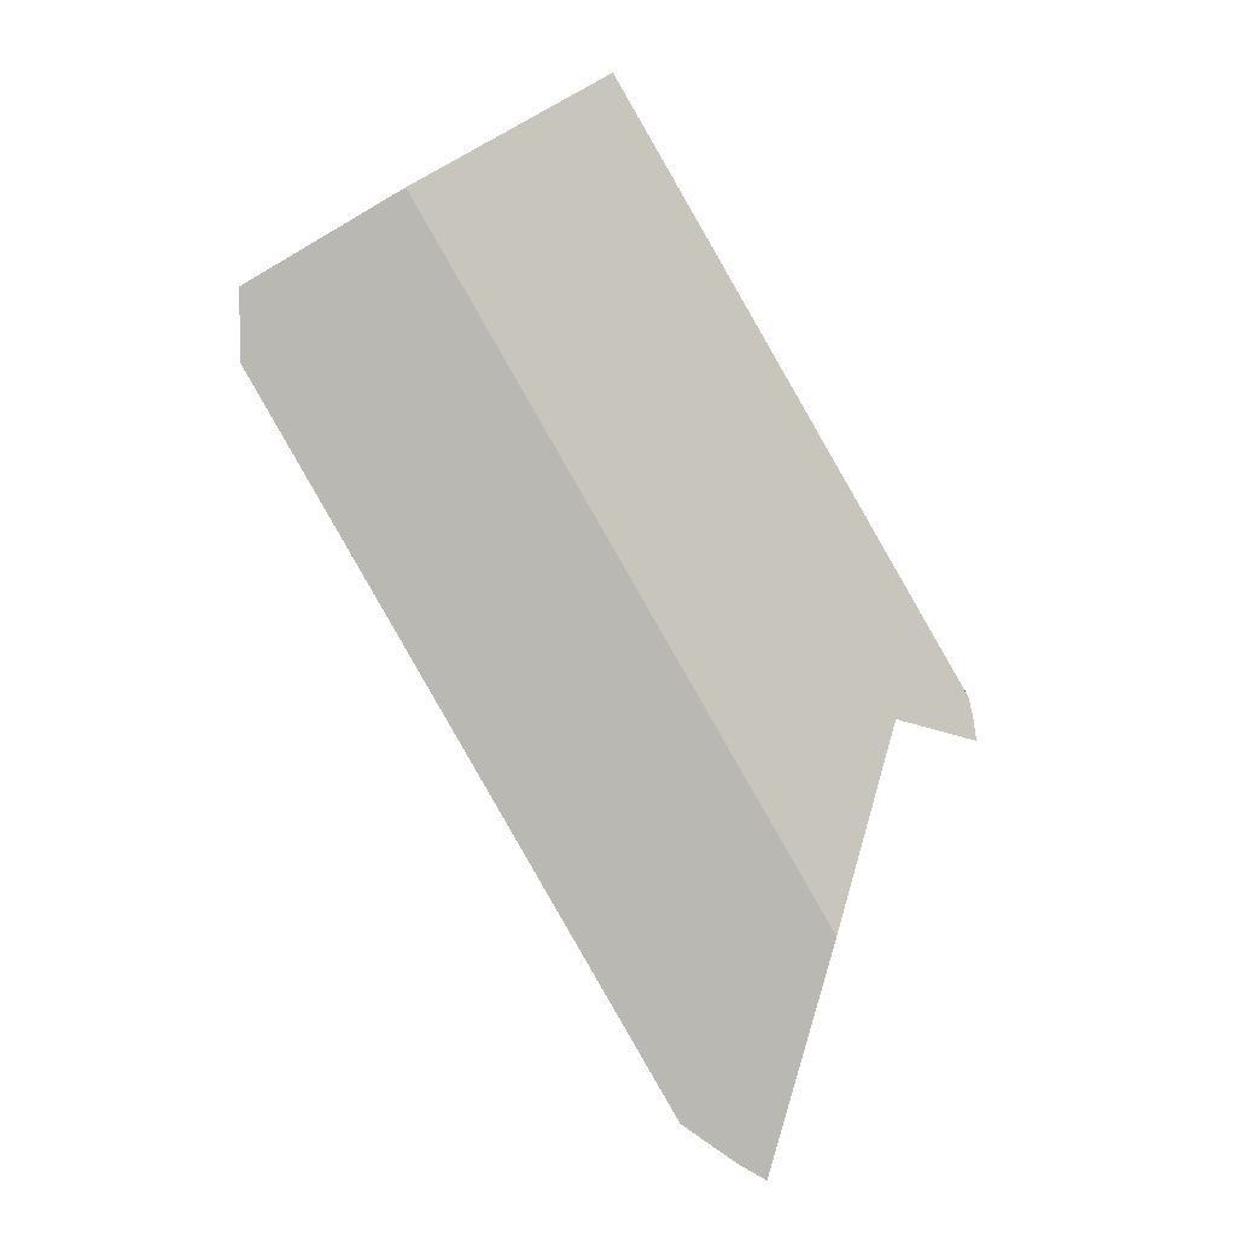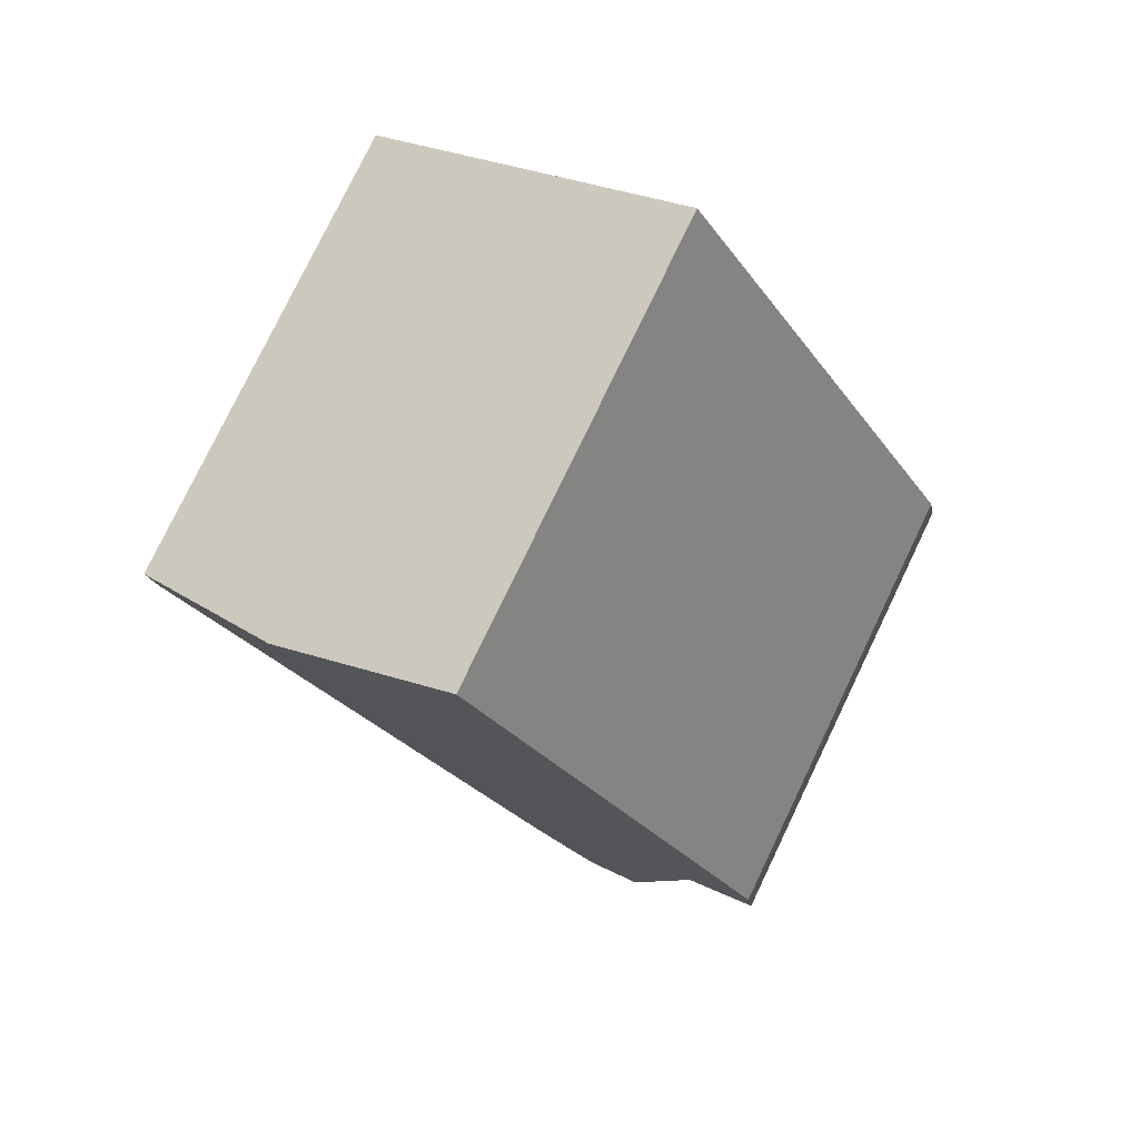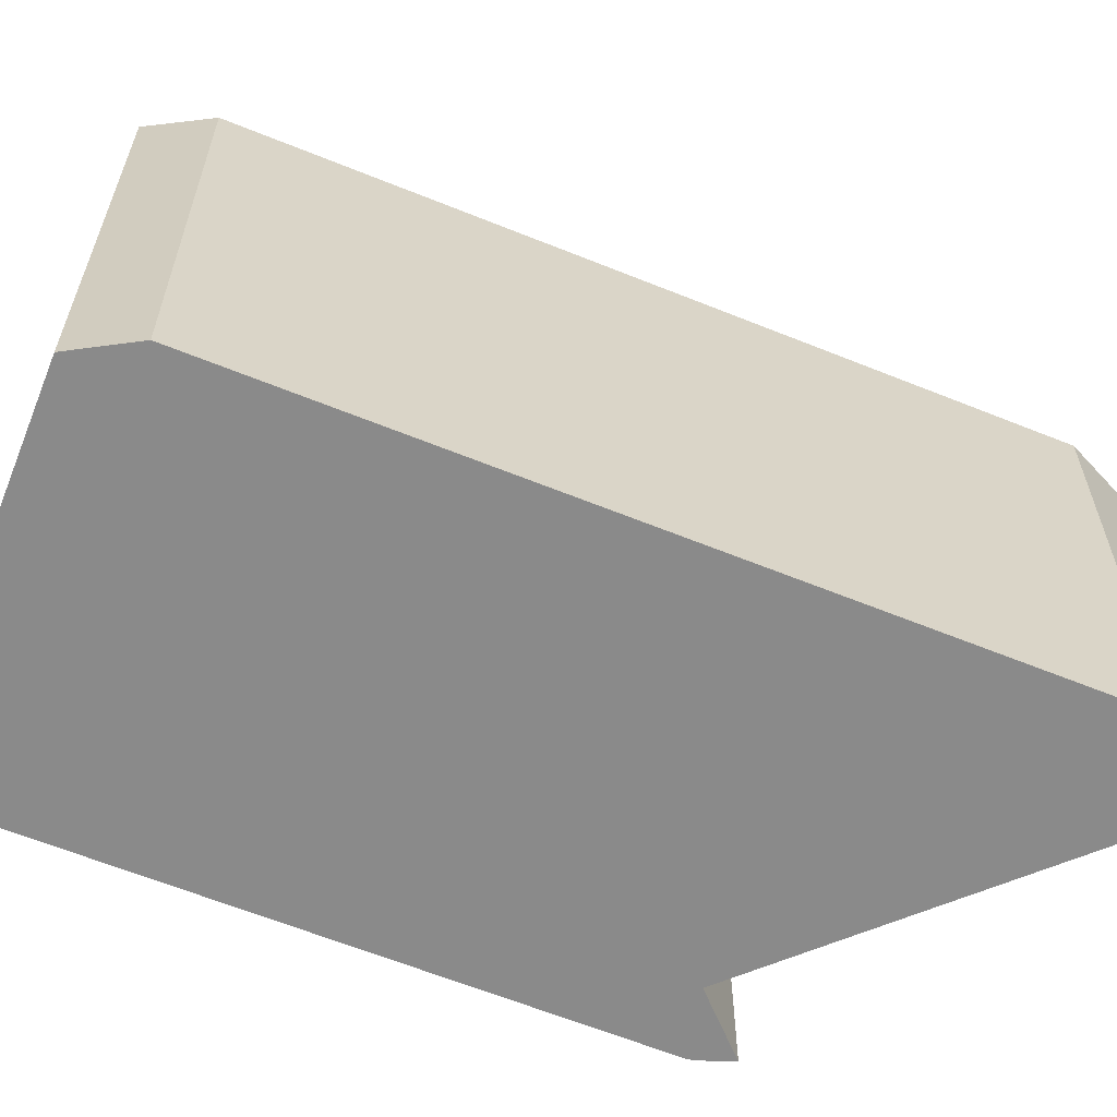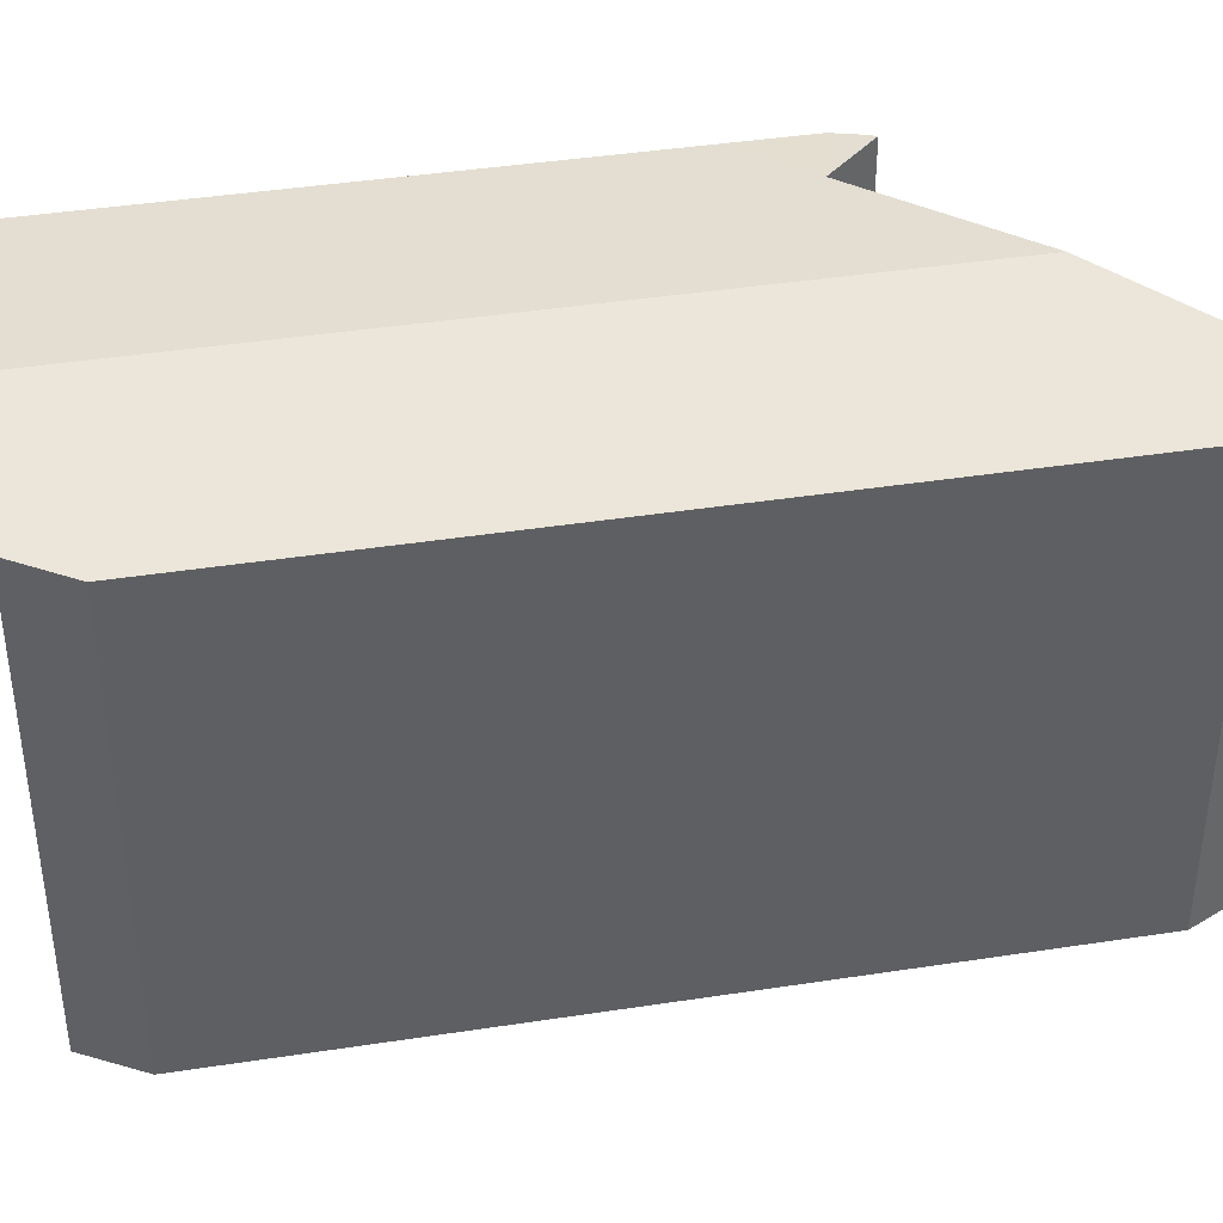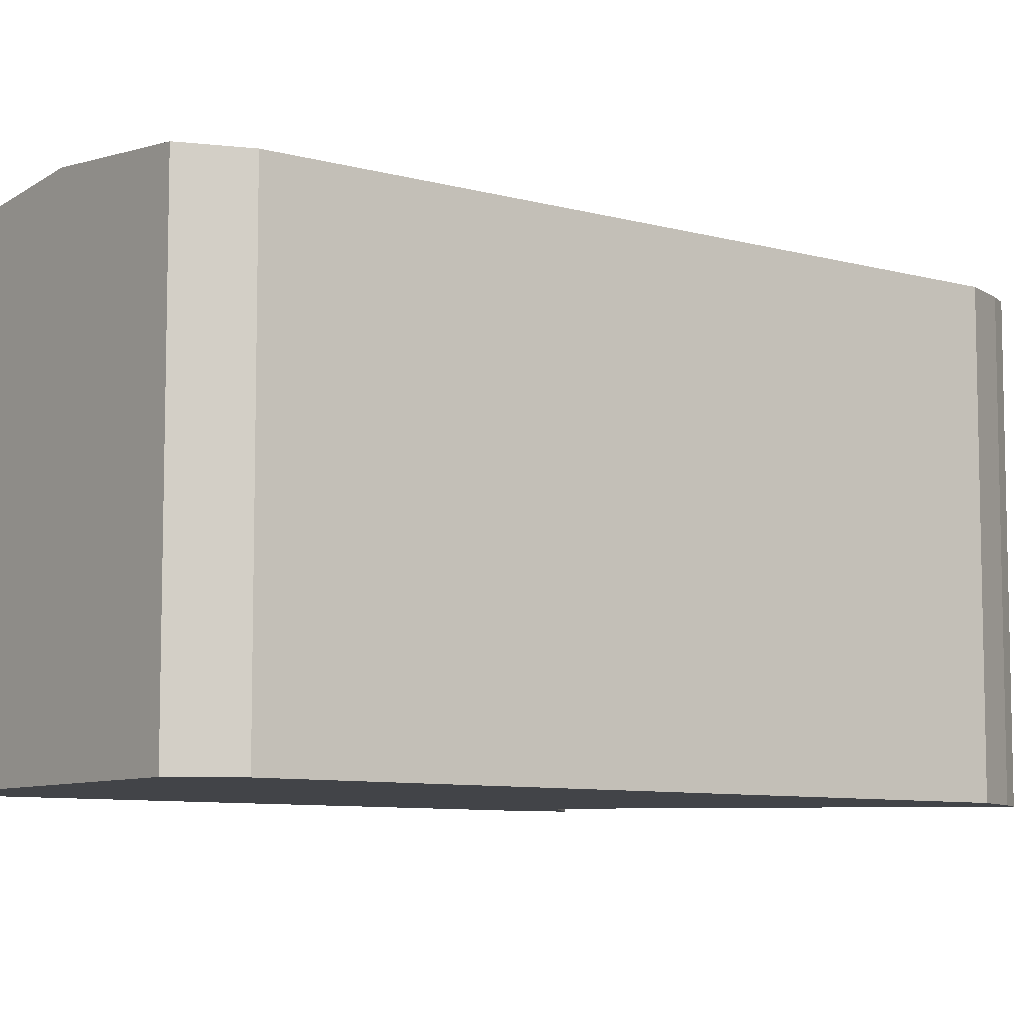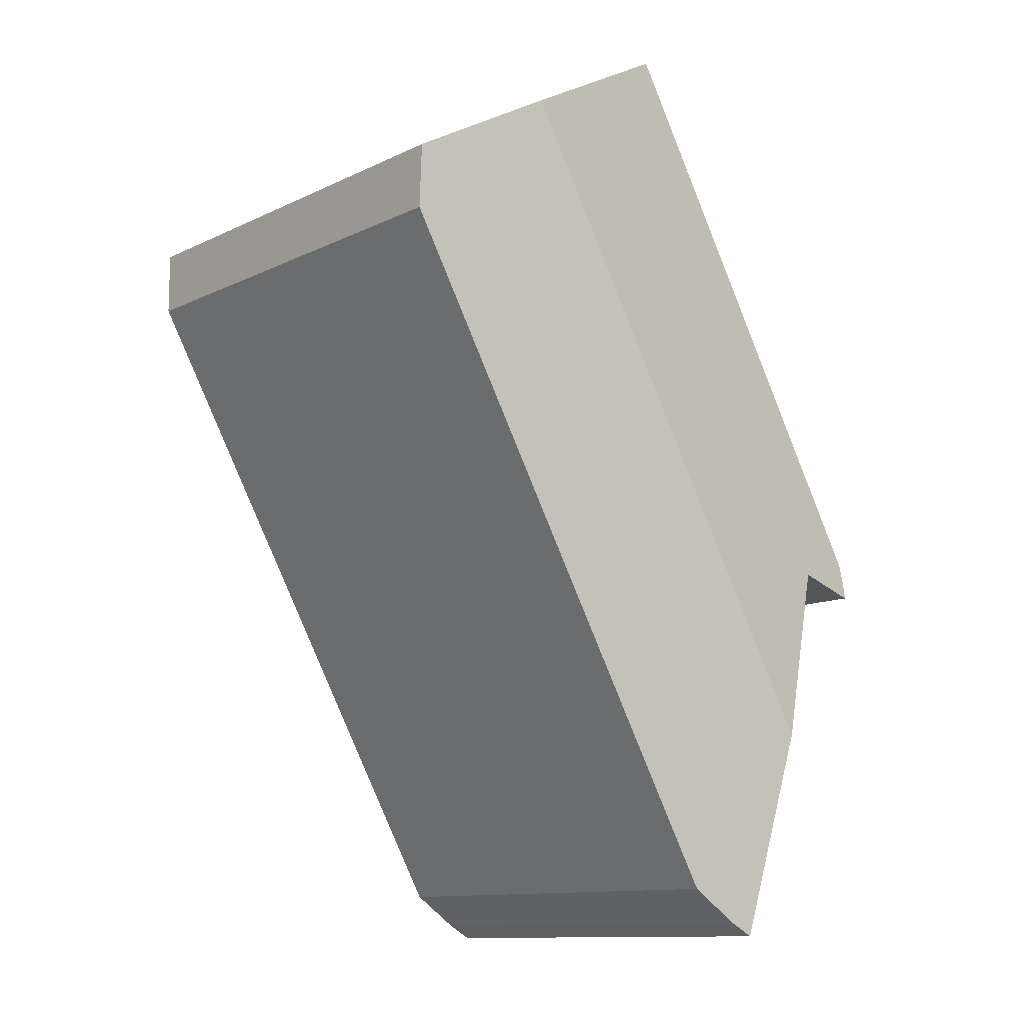
<metadata>
{"format":"obj","ext":"obj","renderer":"f3d","projection":"perspective","resolution":1024,"background":"white","views":[{"elev":3.0,"azim":-177.7,"up":"+Z"},{"elev":78.4,"azim":-154.3,"up":"+Z"},{"elev":-63.4,"azim":97.7,"up":"+Y"},{"elev":41.6,"azim":109.4,"up":"+Y"},{"elev":-8.1,"azim":82.3,"up":"+Y"},{"elev":-11.8,"azim":138.7,"up":"+Z"}]}
</metadata>
<code>
v  3.381 13.59 -4.719
v  5.759 13.12 -10.44
v  5.036 13.16 -10.84
v  7.171 13.05 -9.472
v  17.9 13.05 9.162
v  13.77 13.59 13.33
v  17.9 13.14 11.01
v  9.41 13.11 15.78
v  1.227 13.05 2.858
v  8.824 13.05 16.11
v  1.959 13.22 0.535
v  0.194 13.05 1.056
v  1.863 13.22 0.509
v  0.718 13.14 0.196
v  0.074 13.07 0.516
v  0 13.09 8.013e-16
v  1.959 -3.276e-17 0.535
v  0.718 -1.2e-17 0.196
v  0 0 0
v  1.863 -3.117e-17 0.509
v  0.074 -3.16e-17 0.516
v  0.194 -6.466e-17 1.056
v  5.036 6.635e-16 -10.84
v  3.381 2.89e-16 -4.719
v  8.824 -9.864e-16 16.11
v  1.227 -1.75e-16 2.858
v  9.41 -9.662e-16 15.78
v  17.9 -6.74e-16 11.01
v  13.77 -8.161e-16 13.33
v  17.9 -5.61e-16 9.162
v  7.171 5.8e-16 -9.472
v  5.759 6.39e-16 -10.44
g defaultobject
f 1 2 3
f 2 1 4
f 4 1 5
f 5 1 6
f 5 6 7
f 8 9 10
f 9 8 6
f 9 6 11
f 11 6 1
f 11 12 9
f 12 11 13
f 12 13 14
f 12 14 15
f 15 14 16
f 17 13 11
f 13 17 14
f 14 17 16
f 16 17 18
f 16 18 19
f 18 17 20
f 19 15 16
f 15 19 21
f 21 12 15
f 12 21 22
f 23 1 3
f 1 23 11
f 11 23 17
f 17 23 24
f 22 9 12
f 9 22 10
f 10 22 25
f 25 22 26
f 25 8 10
f 8 25 6
f 6 25 7
f 7 25 27
f 7 27 28
f 28 27 29
f 28 5 7
f 5 28 30
f 30 4 5
f 4 30 31
f 4 32 2
f 32 4 31
f 2 23 3
f 23 2 32
f 32 24 23
f 24 32 31
f 24 31 30
f 24 30 17
f 17 30 22
f 22 30 26
f 26 30 25
f 25 30 28
f 25 28 29
f 25 29 27
f 18 21 19
f 21 18 20
f 21 20 22
f 22 20 17

</code>
